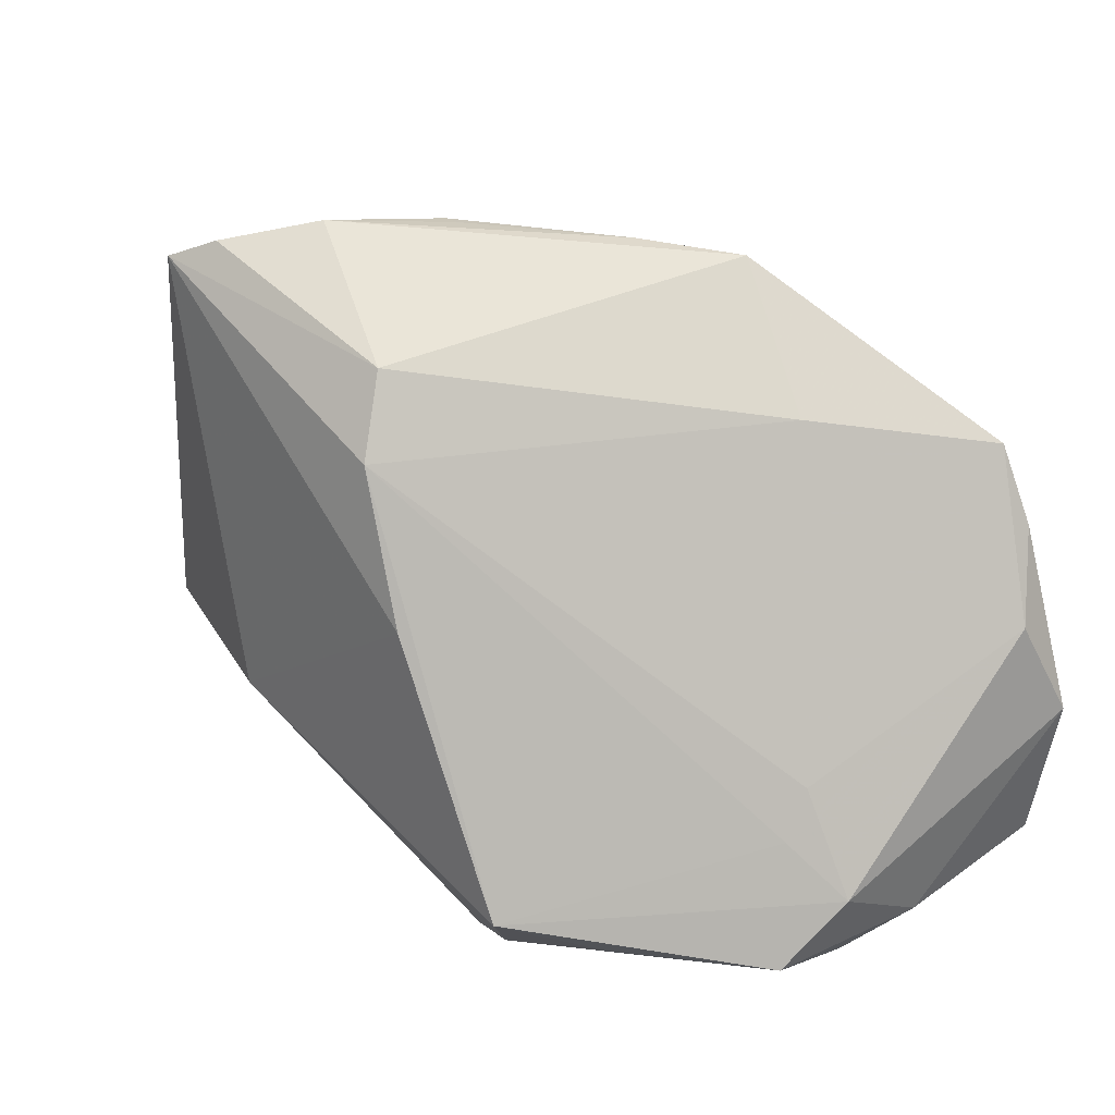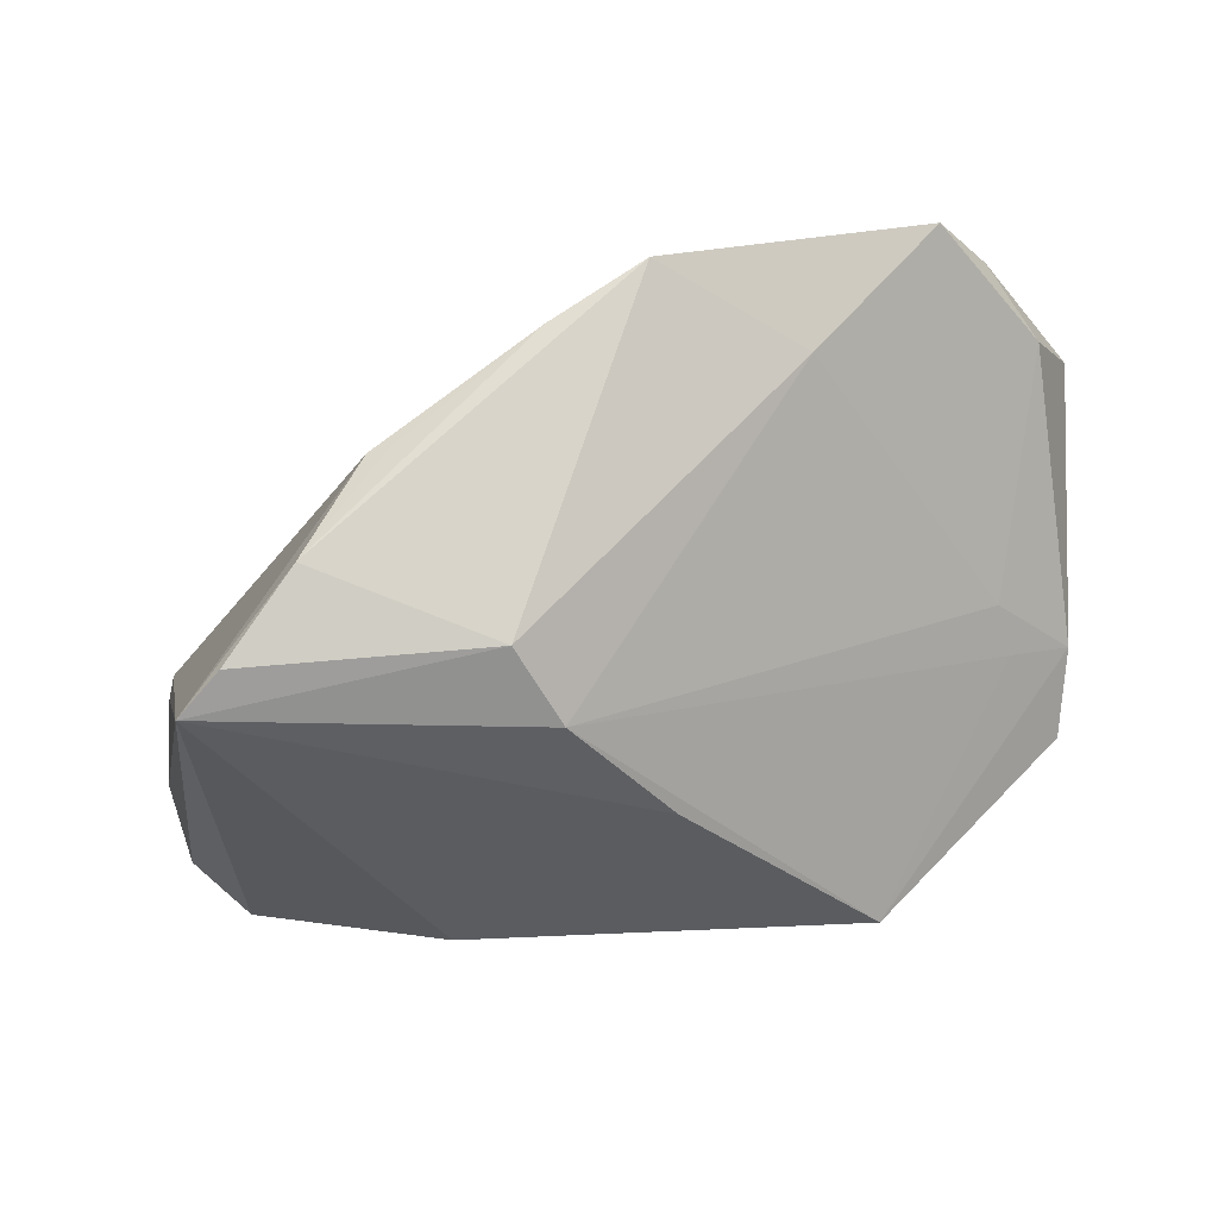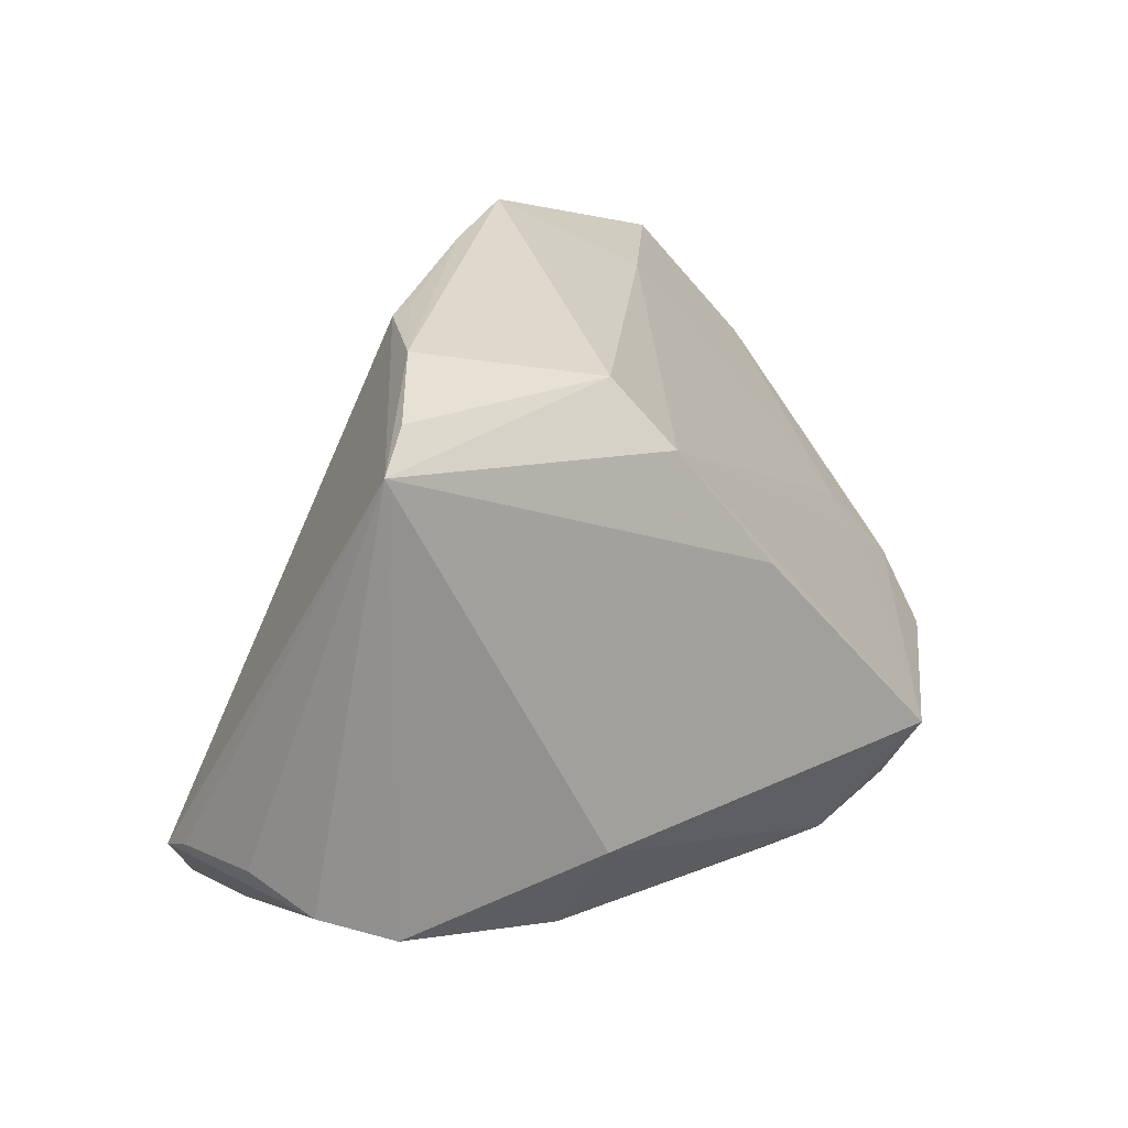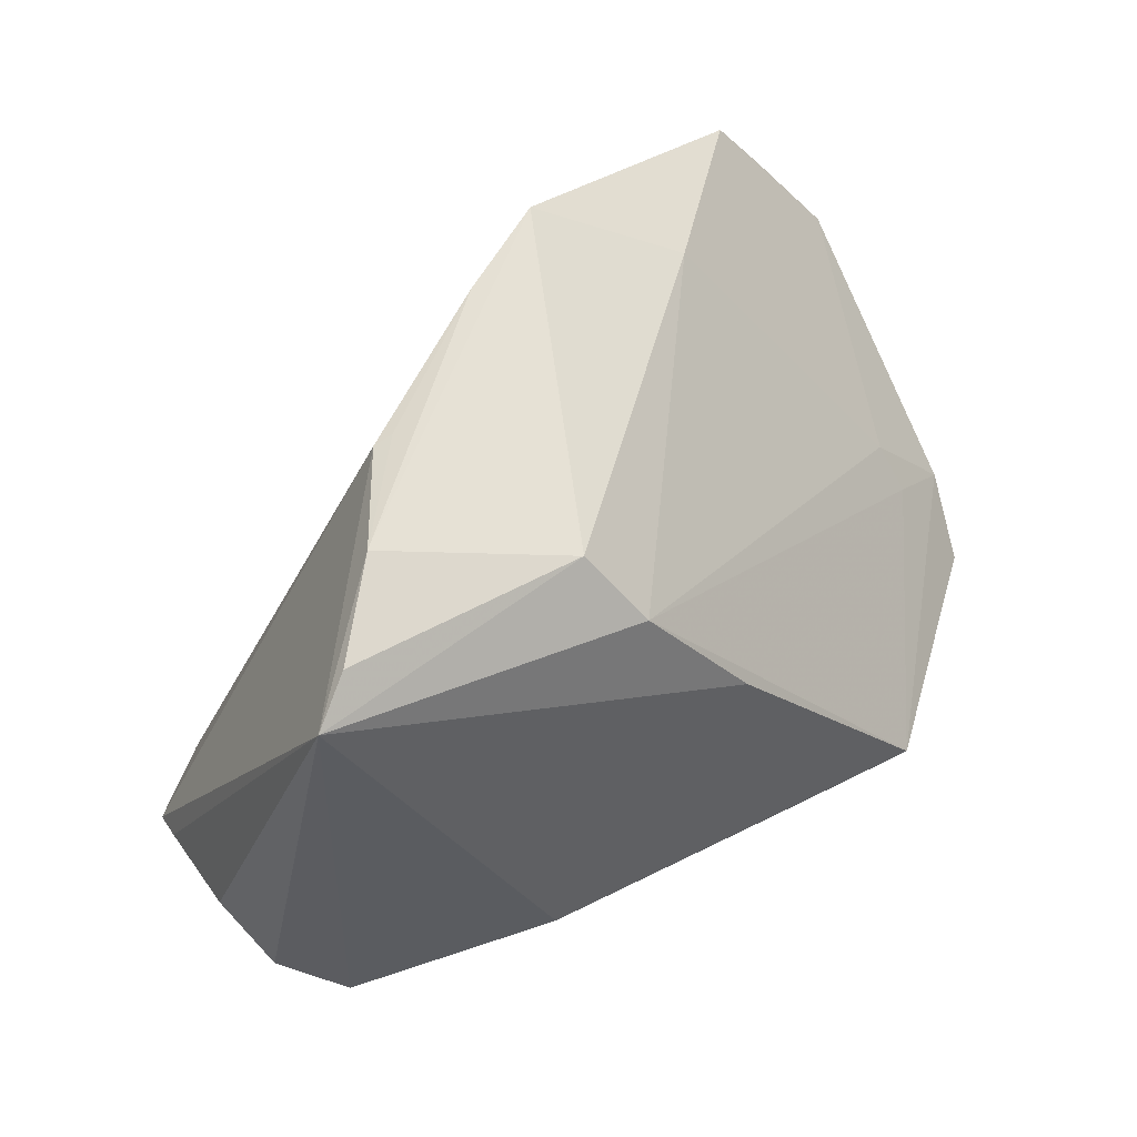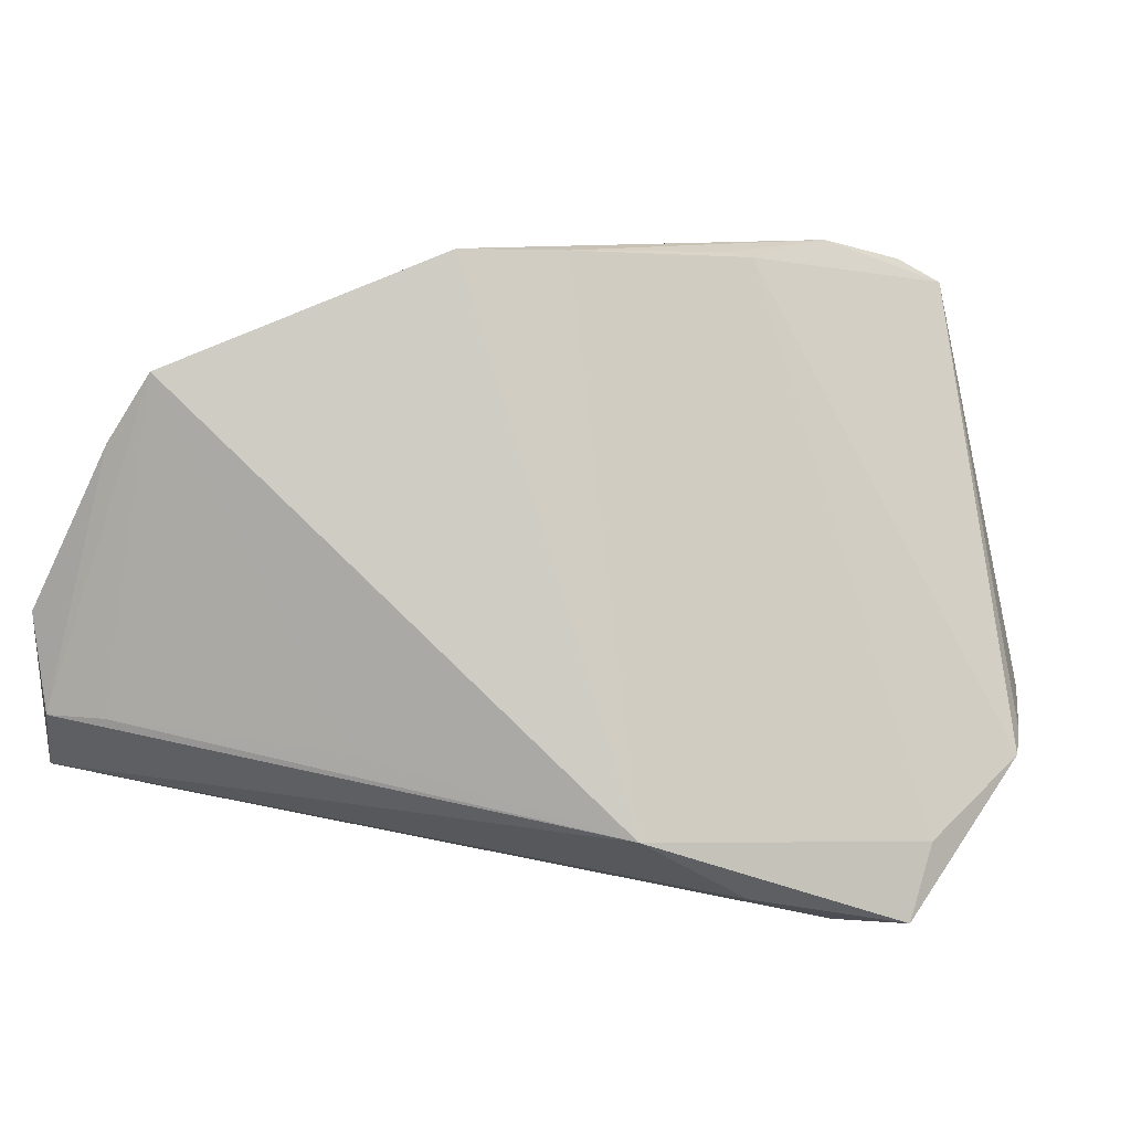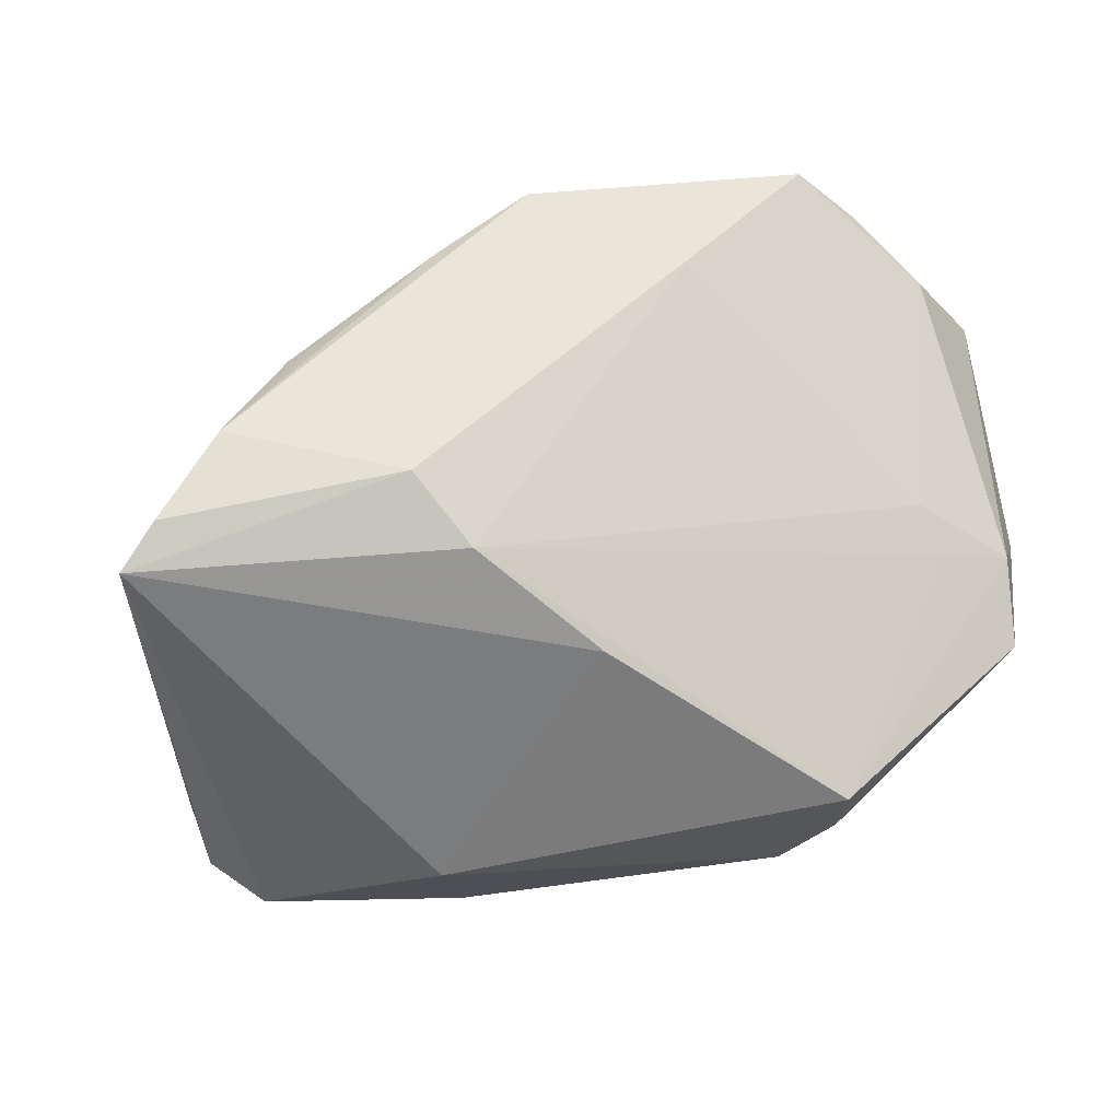
<metadata>
{"format":"obj","ext":"obj","renderer":"f3d","projection":"perspective","resolution":1024,"background":"white","views":[{"elev":41.8,"azim":-127.6,"up":"+Y"},{"elev":-24.9,"azim":-176.8,"up":"+Z"},{"elev":27.6,"azim":143.9,"up":"+Y"},{"elev":56.2,"azim":153.3,"up":"+Y"},{"elev":9.6,"azim":15.1,"up":"+Y"},{"elev":-48.7,"azim":-164.8,"up":"+Z"}]}
</metadata>
<code>
v 0.05476 -0.01297 -0.003169
v -0.01738 -0.03449 -0.01537
v 0.004365 0.04356 0.01439
v -0.01968 -0.02661 -0.02763
v 0.04667 -0.02276 0.01284
v -0.008181 0.01472 -0.02962
v -0.05442 -0.009752 -0.0003004
v 0.03654 0.04149 -0.02328
v 0.0204 -0.02412 -0.02736
v 0.007765 0.03839 -0.01999
v -0.05015 -0.02548 0.003836
v -0.0553 -0.01771 0.01025
v 0.02761 -0.02777 0.02401
v 0.05497 -0.01497 0.0008855
v -0.01003 -0.03361 -0.01546
v -0.04541 -0.009326 0.03391
v 0.02031 0.04303 0.0003535
v 0.03355 -0.03449 0.005125
v -0.03851 0.03052 0.03391
v -0.0549 -0.01633 0.02915
v -0.04528 0.0008438 0.0005859
v 0.04346 -0.01531 -0.03009
v -0.04682 -0.004212 -0.0036
v 0.04135 0.03843 -0.02741
v -0.02787 -0.02051 -0.02963
v -0.006655 0.04392 0.02198
v -0.05041 -0.02439 0.007535
v -0.05318 -0.0168 -0.00906
v 0.0504 -0.01276 -0.02434
v -0.05278 -0.009332 0.03375
v -0.0155 -0.01152 0.03391
v -0.05059 0.01412 0.02794
v -0.05509 0.002335 0.03186
v -0.03828 -0.01737 -0.02284
v -0.02378 0.03331 0.01607
v -0.04416 0.02232 0.03365
v 0.02904 0.04409 -0.01283
v 0.02266 0.0424 0.0002339
v 0.0174 -0.01925 0.03388
v -0.01565 -0.03136 -0.02189
v 0.04402 -0.02878 0.004169
v 0.01885 -0.01098 -0.03506
v 0.03576 -0.03176 0.0162
v -0.03059 -0.01258 -0.03329
v 0.05337 -0.01035 -0.01537
v 0.04476 -0.03152 0.0164
v 0.002839 0.03035 -0.02572
f 10 24 47
f 47 35 10
f 10 35 26
f 36 32 33
f 47 24 6
f 6 24 42
f 44 6 42
f 47 6 44
f 21 35 47
f 37 10 26
f 29 24 45
f 45 14 29
f 46 18 41
f 29 14 41
f 41 14 46
f 40 9 15
f 9 18 15
f 19 39 26
f 26 35 19
f 32 36 19
f 35 21 19
f 19 21 32
f 38 14 24
f 24 37 38
f 46 14 5
f 5 39 46
f 14 38 5
f 30 36 33
f 30 19 36
f 43 18 46
f 4 9 40
f 42 9 4
f 4 44 42
f 4 11 28
f 32 21 7
f 33 32 7
f 7 44 28
f 24 10 8
f 8 37 24
f 10 37 8
f 24 14 1
f 1 45 24
f 14 45 1
f 29 41 22
f 22 41 18
f 22 18 9
f 22 9 42
f 22 24 29
f 42 24 22
f 40 15 2
f 2 4 40
f 11 4 2
f 2 15 18
f 18 43 2
f 2 43 11
f 26 39 3
f 3 37 26
f 39 5 3
f 3 5 38
f 16 30 39
f 19 30 16
f 20 30 33
f 39 30 20
f 46 39 13
f 13 43 46
f 39 20 13
f 13 20 43
f 25 4 28
f 44 4 25
f 23 21 47
f 23 7 21
f 47 44 23
f 44 7 23
f 17 38 37
f 37 3 17
f 17 3 38
f 39 19 31
f 31 16 39
f 19 16 31
f 28 11 12
f 11 20 12
f 12 7 28
f 33 7 12
f 12 20 33
f 11 43 27
f 27 20 11
f 43 20 27
f 28 44 34
f 34 25 28
f 44 25 34

</code>
